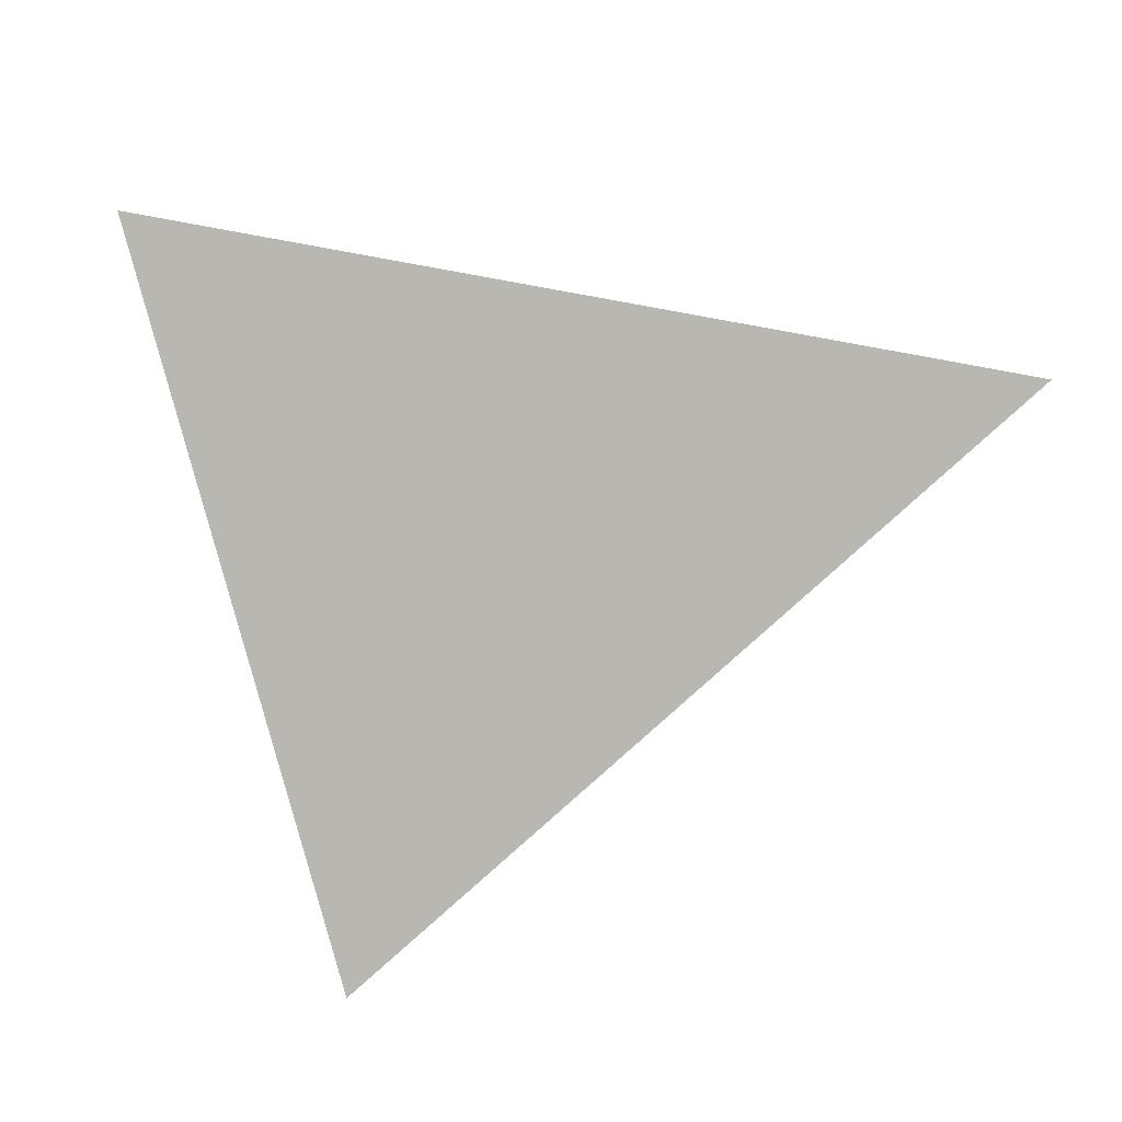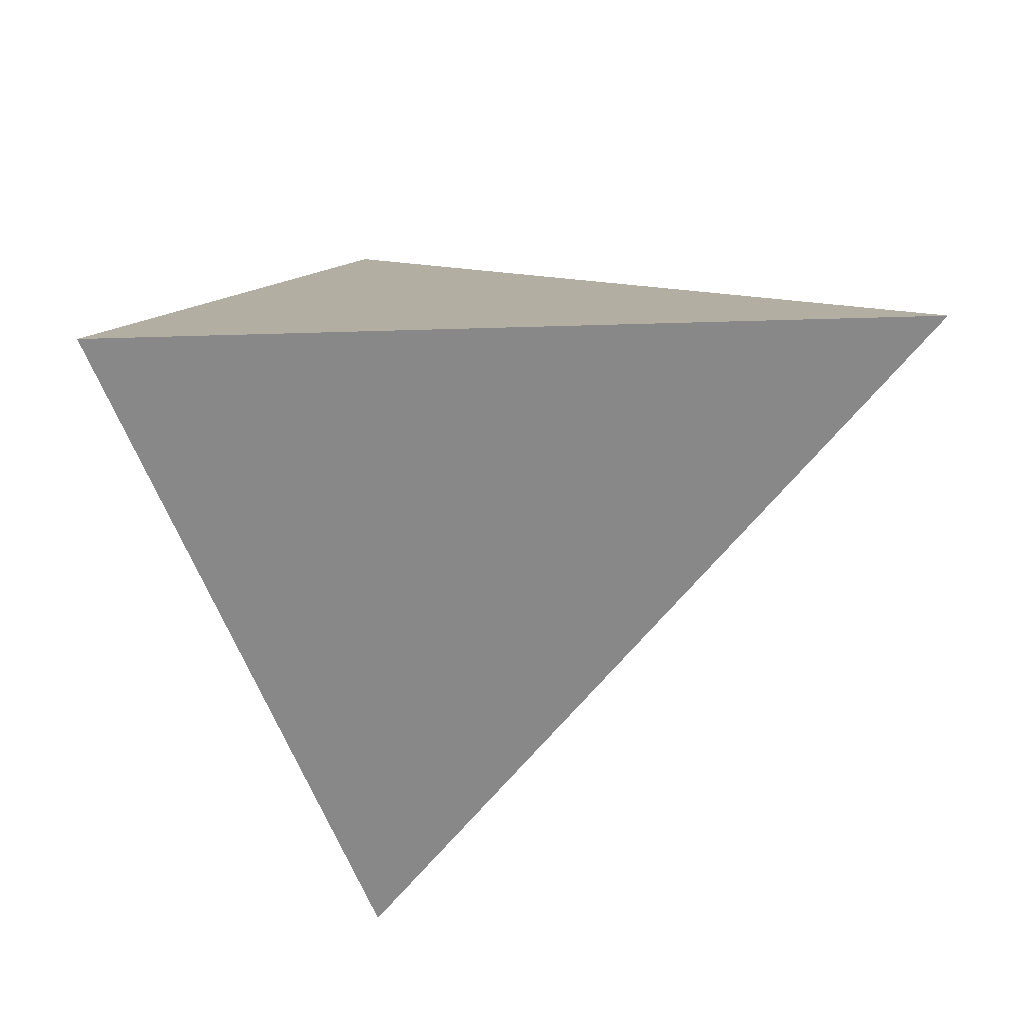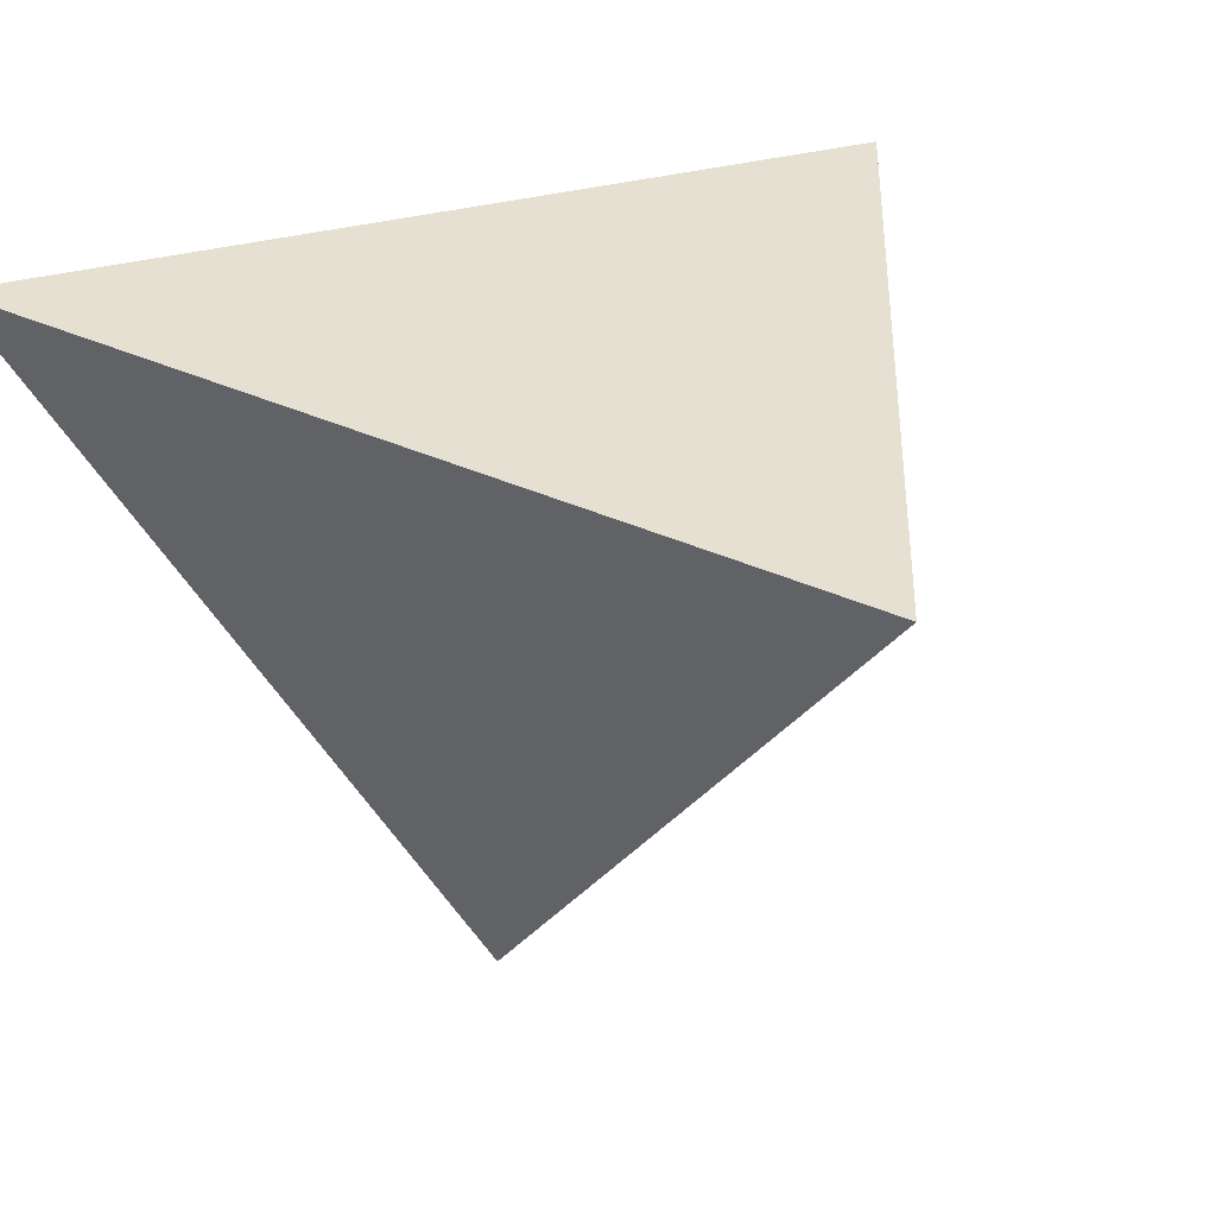
<metadata>
{"format":"obj","ext":"obj","renderer":"f3d","projection":"perspective","resolution":1024,"background":"white","views":[{"elev":50.6,"azim":110.6,"up":"+Y"},{"elev":70.6,"azim":102.3,"up":"+Y"},{"elev":9.6,"azim":35.4,"up":"+Z"}]}
</metadata>
<code>
v 0.1234 0.4061 0.3429
v 0.4733 -0.1248 0.01777
v -0.1552 0.206 -0.4145
v -0.3166 -0.2946 0.2294
v -0.3163 -0.2939 0.2289
v -0.3163 -0.2944 0.2294
v -0.3156 -0.294 0.2287
v -0.3161 -0.2941 0.2287
v 0.05136 -0.02778 0.2025
v 0.106 -0.06896 -0.05761
v 0.08497 -0.07143 -0.05462
v -0.3162 -0.2939 0.2291
v -0.3153 -0.2937 0.2282
v -0.3164 -0.2944 0.2293
v -0.3164 -0.2943 0.2292
v -0.3165 -0.2946 0.2293
v -0.3165 -0.2944 0.2292
v -0.3144 -0.2938 0.2284
v -0.3155 -0.2929 0.2294
v -0.3116 -0.2899 0.2295
v -0.3158 -0.2929 0.2283
v -0.313 -0.2922 0.2263
v -0.3077 -0.2892 0.2226
v -0.3037 -0.2856 0.2179
v -0.3125 -0.2869 0.2272
v -0.3002 -0.2857 0.218
v -0.2911 -0.275 0.228
v -0.3037 -0.2704 0.222
v -0.3127 -0.2865 0.2247
v -0.305 -0.2914 0.2254
v -0.3128 -0.2841 0.2174
v -0.2518 -0.2396 0.159
v -0.2534 -0.2569 0.1813
v -0.2555 -0.2808 0.2121
v -0.2834 -0.2369 0.2239
v 0.08534 -0.06522 -0.06262
v 0.05159 -0.02765 0.2025
v 0.1115 -0.05872 -0.07077
v 0.108 -0.05895 -0.0705
v 0.003358 -0.06997 0.2032
v -0.06882 -0.08972 0.2209
v -0.02791 -0.02772 0.2303
v -0.1835 -0.1957 0.103
v -0.2827 -0.2236 0.1901
v 0.08342 0.01668 0.2083
v 0.1409 0.04938 0.2006
v 0.06944 0.09714 0.2439
v 0.05146 -0.0277 0.2025
v -0.1618 -0.2267 0.1432
v -0.2104 -0.2471 0.2104
v 0.0515 -0.02766 0.2025
v -0.1179 0.01896 0.2796
v 0.05199 -0.08339 0.1811
v -0.1433 -0.1652 0.06418
v 0.08067 -0.0695 -0.05715
v 0.07253 -0.07159 -0.05453
v 0.1106 -0.05852 -0.07103
v 0.1103 -0.05887 -0.07058
v 0.1053 -0.06246 -0.066
v 0.1942 -0.07393 -0.05039
v 0.08455 -0.08142 -0.04175
v 0.1141 -0.05818 -0.07144
v -0.1851 -0.2069 0.1175
v -0.139 -0.177 0.07947
v -0.2508 -0.2186 0.132
v -0.1486 -0.1958 0.1036
v -0.07973 -0.1473 0.04163
v -0.1056 -0.174 0.07584
v -0.1453 -0.1997 0.2057
v -0.2377 -0.2211 0.2299
v -0.1932 -0.1159 0.2545
v -0.07345 -0.1586 0.05625
v -0.04012 -0.113 -0.002192
v -0.1009 -0.1284 0.01712
v -0.001135 -0.09604 -0.02369
v 0.0233 -0.08615 -0.03622
v 0.04592 -0.07653 -0.04841
v 0.2802 -0.03508 -0.09969
v 0.1299 -0.05742 -0.07227
v 0.1109 -0.05799 -0.0717
v 0.111 -0.05929 -0.07003
v 0.1013 -0.06004 -0.06916
v 0.2233 0.04964 -0.08418
v 0.2147 0.1964 0.1419
v 0.2273 0.00183 0.1522
v 0.1207 -0.1666 0.1252
v -0.01533 -0.1574 0.1764
v 0.1013 -0.03618 0.1818
v 0.06001 -0.04153 0.1942
v 0.06202 -0.01873 0.2022
v 0.05376 -0.02662 0.2021
v 0.05074 -0.02424 0.2041
v 0.04268 -0.02842 0.2053
v 0.05149 -0.02701 0.2028
v 0.04969 -0.02829 0.2029
v 0.05156 -0.02753 0.2025
v 0.05152 -0.02768 0.2025
v 0.05159 -0.02766 0.2025
v 0.05183 -0.02759 0.2024
v 0.05162 -0.0289 0.202
v 0.05022 -0.03337 0.2008
v 0.04467 -0.01627 0.2092
v 0.02117 -0.02118 0.2156
v 0.04589 0.01263 0.2198
v -0.009461 0.03771 0.2488
v 0.03871 -0.04649 0.1998
v 0.05165 -0.02763 0.2025
v 0.05161 -0.02762 0.2025
v 0.05284 -0.02974 0.2012
v 0.05577 -0.03005 0.2001
v -0.004656 -0.197 0.1064
v -0.006135 -0.1314 0.02181
v 0.04538 -0.1014 -0.01635
v 0.1352 -0.1078 -0.007228
v 0.3585 -0.01434 0.02052
v 0.3119 0.02417 0.01121
v 0.06339 -0.06479 -0.06338
v -0.2518 -0.1623 0.1639
v -0.2515 -0.1616 0.1635
v -0.2518 -0.1622 0.1637
v -0.06684 0.1368 0.199
v 0.08537 -0.04987 -0.08241
v 0.06613 -0.05613 -0.07452
v -0.2516 -0.162 0.1639
v -0.2514 -0.1615 0.1638
v -0.2517 -0.1619 0.1635
v -0.2515 -0.1617 0.1637
v -0.2515 -0.1618 0.1638
v -0.2516 -0.1618 0.1638
v -0.2515 -0.1618 0.1637
v -0.2516 -0.1619 0.1637
v -0.251 -0.1606 0.1632
v -0.2513 -0.1616 0.1645
v -0.2495 -0.1588 0.165
v -0.2522 -0.163 0.1642
v -0.2517 -0.1618 0.1631
v -0.2513 -0.1608 0.1621
v -0.2526 -0.1628 0.1617
v -0.2522 -0.164 0.1667
v -0.2501 -0.1581 0.1604
v -0.2412 -0.1452 0.1661
v -0.2541 -0.1696 0.1739
v -0.2542 -0.1672 0.1664
v -0.2474 -0.1536 0.1605
v -0.2602 -0.1771 0.1656
v -0.2735 -0.1956 0.1548
v -0.2488 -0.1525 0.1505
v -0.224 -0.1095 0.1472
v -0.2256 -0.1203 0.1701
v 0.09248 -0.05764 -0.07233
v 0.0748 -0.05898 -0.07076
v -0.06666 0.1371 0.199
v 0.1063 -0.05855 -0.07103
v 0.1087 -0.05788 -0.07187
v 0.1089 -0.05838 -0.07123
v -0.135 0.03256 0.1693
v -0.105 0.08138 0.1743
v -0.2846 -0.2068 0.1336
v -0.003725 0.2301 0.2355
v -0.06675 0.1369 0.1991
v -0.2006 -0.06016 0.1193
v -0.2 -0.07759 0.1711
v -0.06671 0.137 0.1991
v -0.06198 0.1643 0.1446
v -0.08719 0.1268 0.1308
v -0.2122 -0.1765 0.0781
v 0.06238 -0.05894 -0.07093
v 0.04739 -0.05586 -0.07504
v 0.1095 -0.0532 -0.07789
v -0.2431 -0.1606 0.2005
v -0.2613 -0.1666 0.1313
v -0.2691 -0.1715 0.1081
v -0.2374 -0.1202 0.1137
v -0.2616 -0.1404 0.05568
v -0.2153 -0.07471 0.09061
v -0.1645 -0.004983 0.1349
v -0.1623 -0.02307 0.1964
v -0.1799 -0.009339 0.07437
v -0.05646 -0.08781 -0.0348
v 0.008278 -0.07342 -0.05276
v 0.1036 -0.01321 -0.1295
v 0.1499 -0.03568 -0.1001
v 0.1126 -0.05701 -0.07295
v 0.1048 -0.05743 -0.07248
v -0.07233 0.1899 0.02354
v -0.1262 0.07041 0.1045
v -0.07108 0.1391 0.1724
v -0.05635 0.1526 0.2042
v -0.06317 0.1336 0.2254
v -0.06505 0.1399 0.1989
v -0.06507 0.1375 0.2054
v -0.07132 0.1271 0.2051
v -0.0679 0.1348 0.1997
v -0.06633 0.1372 0.2002
v -0.0666 0.1371 0.1993
v -0.06671 0.137 0.199
v -0.06667 0.1371 0.199
v -0.06651 0.1374 0.1989
v -0.06734 0.1366 0.1971
v -0.0704 0.1334 0.1916
v -0.07953 0.1038 0.2316
v -0.03896 0.149 0.2969
v -0.06581 0.08354 0.286
v -0.08118 0.1188 0.1818
v -0.06726 0.1376 0.1949
v -0.06662 0.1372 0.199
v -0.06663 0.1371 0.1991
v -0.06617 0.1404 0.192
v -0.1424 0.06371 0.04672
v -0.1955 -0.00162 -0.0213
v -0.03431 -0.01546 -0.1279
v 0.1154 0.132 -0.1167
v 0.1463 0.3714 0.3217
v 0.2216 0.2571 0.2517
v 0.2454 0.221 0.2296
v 0.2821 0.1653 0.1954
v 0.3896 0.002239 0.09558
v 0.4105 -0.02953 0.07613
v 0.4407 -0.07543 0.04802
v 0.2227 -0.1787 0.08491
v 0.1641 -0.1913 0.1006
v 0.1081 -0.2033 0.1156
v 0.01906 -0.2225 0.1395
v -0.06578 -0.2407 0.1622
v -0.162 -0.2614 0.188
v -0.2345 -0.277 0.2074
v -0.256 -0.2816 0.2132
v -0.2675 -0.2841 0.2163
v -0.2896 -0.2888 0.2222
v -0.2899 -0.2889 0.2223
v -0.2904 -0.289 0.2224
v -0.31 -0.2932 0.2276
v -0.3124 -0.2937 0.2283
v -0.3128 -0.2938 0.2284
v -0.315 -0.2943 0.229
v -0.316 -0.2945 0.2293
v -0.3161 -0.2945 0.2293
v -0.3163 -0.2946 0.2293
v -0.3165 -0.2946 0.2294
v -0.3165 -0.2945 0.2294
v -0.3165 -0.2945 0.2294
v -0.3164 -0.2944 0.2295
v -0.3162 -0.294 0.2295
v -0.316 -0.2937 0.2296
v -0.3152 -0.2924 0.2298
v -0.3147 -0.2916 0.2299
v -0.3116 -0.2868 0.2307
v -0.306 -0.2777 0.2321
v -0.2975 -0.2643 0.2343
v -0.2859 -0.2458 0.2373
v -0.2401 -0.1728 0.2491
v -0.2321 -0.16 0.2512
v -0.2265 -0.1512 0.2526
v -0.1292 0.003705 0.2777
v -0.1282 0.00543 0.278
v -0.1275 0.006518 0.2782
v -0.1262 0.00861 0.2785
v -0.06398 0.1077 0.2946
v -0.02815 0.1647 0.3038
v -0.0187 0.1798 0.3063
v -0.01628 0.1836 0.3069
v 0.05168 0.2919 0.3244
v 0.1082 0.3818 0.339
v 0.05676 0.3582 0.1617
v -0.02033 0.3029 -0.04789
v -0.3166 -0.2946 0.2294
v -0.3166 -0.2946 0.2294
v -0.3165 -0.2945 0.2293
v -0.3165 -0.2945 0.2293
v -0.3165 -0.2945 0.2293
v -0.3165 -0.2945 0.2292
v -0.3165 -0.2944 0.2292
v -0.3165 -0.2944 0.2291
v -0.3164 -0.2943 0.2289
v -0.3162 -0.2936 0.2281
v -0.3154 -0.2911 0.2248
v -0.3153 -0.2906 0.2242
v -0.3151 -0.2901 0.2235
v -0.3128 -0.283 0.2145
v -0.3094 -0.2725 0.2009
v -0.3074 -0.2662 0.1928
v -0.3047 -0.2578 0.1821
v -0.3021 -0.2497 0.1716
v -0.2985 -0.2386 0.1573
v -0.2902 -0.2129 0.1243
v -0.2863 -0.2008 0.1087
v -0.284 -0.1936 0.09943
v -0.2513 -0.09228 -0.03083
v -0.2169 0.01461 -0.1683
v -0.1678 0.1668 -0.364
v 0.4695 -0.1228 0.01515
v 0.4261 -0.09997 -0.01471
v 0.4136 -0.09339 -0.0233
v 0.354 -0.06202 -0.06428
v 0.3477 -0.05871 -0.06862
v 0.2917 -0.02924 -0.1071
v 0.2303 0.003112 -0.1494
v 0.1609 0.03962 -0.1971
v -0.01834 0.134 -0.3204
f 70 27 231
f 4 240 14
f 116 84 216
f 131 120 118
f 264 1 213
f 153 154 155
f 293 292 60
f 120 126 136
f 215 216 84
f 115 219 2
f 41 52 71
f 212 265 264
f 214 215 84
f 43 65 54
f 194 190 198
f 213 214 84
f 265 212 299
f 289 290 211
f 116 217 218
f 147 173 171
f 218 219 115
f 85 46 88
f 220 2 219
f 137 132 140
f 227 226 69
f 29 31 276
f 188 191 189
f 69 50 228
f 86 219 218
f 11 61 56
f 26 33 30
f 138 140 147
f 113 114 220
f 218 217 85
f 217 216 85
f 72 226 227
f 46 85 216
f 256 255 52
f 116 294 295
f 49 66 68
f 47 46 215
f 147 140 144
f 289 288 210
f 72 67 112
f 133 134 132
f 87 224 223
f 75 179 180
f 116 115 292
f 145 147 146
f 213 1 263
f 291 292 115
f 293 294 116
f 295 296 83
f 275 276 24
f 179 288 289
f 39 82 153
f 86 53 87
f 296 297 83
f 59 79 10
f 100 101 109
f 161 148 162
f 223 224 111
f 148 173 147
f 236 235 20
f 168 123 167
f 298 299 212
f 212 83 297
f 262 261 47
f 39 57 58
f 114 60 292
f 211 290 3
f 225 226 72
f 232 231 27
f 24 22 273
f 113 75 76
f 180 179 211
f 211 299 298
f 129 124 128
f 298 297 181
f 26 23 24
f 31 28 44
f 66 64 67
f 181 297 296
f 178 209 210
f 182 296 295
f 295 294 78
f 60 78 294
f 38 62 81
f 138 145 143
f 114 291 2
f 149 141 170
f 184 153 82
f 264 265 185
f 185 265 3
f 4 239 6
f 183 169 79
f 72 111 224
f 239 238 6
f 118 120 135
f 165 185 186
f 113 221 222
f 27 20 234
f 235 234 20
f 33 277 278
f 233 232 27
f 70 230 229
f 229 230 34
f 223 222 86
f 229 228 50
f 239 4 7
f 98 9 99
f 87 69 226
f 58 38 81
f 63 43 64
f 163 195 207
f 225 224 87
f 268 267 15
f 222 221 86
f 98 97 9
f 221 220 86
f 286 285 174
f 112 222 223
f 274 275 24
f 227 228 49
f 49 228 229
f 230 231 34
f 23 22 24
f 33 34 231
f 33 232 233
f 13 8 22
f 233 234 30
f 152 207 206
f 26 30 234
f 26 235 236
f 180 211 168
f 236 237 18
f 237 238 18
f 47 261 260
f 7 18 238
f 191 190 194
f 105 260 259
f 117 77 168
f 259 258 203
f 203 258 257
f 162 149 170
f 257 256 52
f 250 251 170
f 109 110 91
f 255 254 52
f 243 244 19
f 71 52 254
f 241 240 6
f 193 199 200
f 174 173 175
f 253 252 71
f 26 24 33
f 252 251 71
f 198 195 194
f 70 71 251
f 250 249 70
f 70 249 248
f 248 247 27
f 45 46 47
f 169 122 182
f 27 247 246
f 97 98 37
f 246 245 20
f 245 244 20
f 242 241 6
f 240 4 6
f 12 14 240
f 12 241 242
f 73 74 179
f 242 243 19
f 155 39 153
f 192 193 200
f 25 19 244
f 28 25 245
f 246 247 28
f 35 28 247
f 109 101 110
f 248 249 35
f 170 35 249
f 102 92 90
f 162 170 251
f 162 252 253
f 129 131 124
f 253 254 177
f 110 101 89
f 140 134 144
f 135 120 136
f 156 177 254
f 157 156 255
f 157 256 257
f 257 258 201
f 201 258 259
f 259 260 202
f 260 261 202
f 184 169 183
f 159 202 261
f 87 53 40
f 262 263 159
f 185 290 289
f 210 288 287
f 287 286 174
f 172 174 285
f 172 284 283
f 283 282 158
f 146 158 282
f 112 73 75
f 146 281 280
f 280 279 44
f 61 60 114
f 159 185 164
f 44 279 278
f 125 119 127
f 278 277 31
f 166 65 282
f 89 90 110
f 277 276 31
f 29 275 274
f 145 146 44
f 204 200 187
f 274 273 21
f 273 272 21
f 21 272 271
f 179 74 286
f 89 88 90
f 271 270 5
f 74 54 166
f 75 73 179
f 12 5 270
f 79 81 62
f 122 150 151
f 12 269 268
f 79 59 81
f 14 15 267
f 266 4 14
f 4 266 16
f 119 132 136
f 266 267 16
f 189 201 202
f 16 267 268
f 142 145 44
f 208 205 190
f 268 269 17
f 63 66 33
f 269 270 17
f 44 35 170
f 8 17 270
f 91 92 94
f 271 272 8
f 86 88 53
f 22 8 272
f 33 24 276
f 278 279 32
f 183 80 154
f 32 279 280
f 280 281 65
f 281 282 65
f 11 55 36
f 283 284 166
f 46 45 88
f 284 285 166
f 173 161 175
f 74 166 285
f 287 288 179
f 17 7 16
f 72 68 67
f 13 7 17
f 7 13 22
f 13 17 8
f 10 61 11
f 19 25 21
f 134 133 139
f 61 10 60
f 10 11 36
f 18 7 22
f 176 177 156
f 12 15 14
f 7 4 16
f 175 161 178
f 21 25 29
f 19 21 12
f 40 53 106
f 23 18 22
f 18 23 26
f 60 10 79
f 31 29 28
f 28 29 25
f 33 32 63
f 28 35 44
f 57 39 155
f 58 57 38
f 39 58 81
f 52 42 105
f 38 57 62
f 43 32 65
f 32 43 63
f 77 61 113
f 45 47 104
f 104 47 105
f 137 140 138
f 45 104 90
f 128 124 125
f 49 34 66
f 66 34 33
f 42 52 41
f 62 80 183
f 42 41 40
f 9 95 100
f 130 129 128
f 95 9 94
f 100 95 101
f 9 100 99
f 53 89 106
f 52 105 203
f 62 57 80
f 59 10 36
f 81 59 82
f 139 135 143
f 79 62 183
f 12 21 5
f 123 168 122
f 64 43 54
f 63 64 66
f 64 54 67
f 82 59 36
f 102 103 93
f 67 54 74
f 66 67 68
f 49 68 72
f 50 69 70
f 172 171 173
f 196 207 152
f 70 69 71
f 71 69 41
f 41 69 87
f 76 75 180
f 67 74 73
f 67 73 112
f 195 121 194
f 117 56 77
f 118 135 124
f 56 117 36
f 77 56 61
f 104 105 103
f 80 57 155
f 79 78 60
f 121 195 163
f 78 79 182
f 81 82 39
f 116 83 84
f 85 88 86
f 53 88 89
f 87 40 41
f 114 113 61
f 45 90 88
f 92 102 93
f 90 92 91
f 102 90 104
f 145 138 147
f 90 91 110
f 150 169 184
f 176 162 177
f 151 150 36
f 93 95 92
f 95 93 101
f 82 36 150
f 92 95 94
f 194 193 191
f 9 51 96
f 186 185 209
f 51 9 48
f 37 98 107
f 111 72 112
f 125 124 133
f 96 51 108
f 9 96 94
f 9 97 48
f 198 206 207
f 48 97 51
f 51 97 108
f 108 97 37
f 201 204 157
f 108 37 107
f 99 100 91
f 98 99 107
f 103 102 104
f 106 103 40
f 161 162 176
f 93 103 106
f 103 105 42
f 93 106 101
f 174 178 210
f 101 106 89
f 100 109 91
f 148 141 149
f 159 164 188
f 107 99 108
f 108 99 96
f 96 99 94
f 42 40 103
f 91 94 99
f 112 75 113
f 113 76 77
f 119 126 131
f 154 153 184
f 77 76 180
f 122 168 181
f 54 65 166
f 11 56 55
f 55 56 36
f 36 117 151
f 130 131 129
f 200 199 205
f 126 119 136
f 131 126 120
f 191 193 192
f 119 131 130
f 123 122 151
f 125 132 119
f 132 125 133
f 124 131 118
f 128 125 127
f 128 127 130
f 127 119 130
f 132 134 140
f 139 133 135
f 84 83 212
f 134 139 142
f 135 133 124
f 132 137 136
f 136 137 138
f 147 144 141
f 142 143 145
f 143 142 139
f 146 147 171
f 141 148 147
f 148 149 162
f 155 154 80
f 158 146 171
f 142 44 170
f 199 121 198
f 202 159 188
f 161 173 148
f 199 193 121
f 121 193 194
f 151 117 167
f 198 197 206
f 167 117 168
f 121 163 160
f 151 167 123
f 122 169 150
f 150 184 82
f 184 183 154
f 135 136 138
f 134 142 141
f 158 171 172
f 178 186 209
f 143 135 138
f 141 144 134
f 141 142 170
f 172 173 174
f 178 161 176
f 175 178 174
f 176 156 186
f 178 176 186
f 77 180 168
f 181 168 211
f 122 181 182
f 190 188 208
f 169 182 79
f 164 185 165
f 164 165 187
f 165 186 157
f 165 157 204
f 157 186 156
f 187 165 204
f 164 187 188
f 205 199 190
f 188 187 208
f 190 191 188
f 189 191 192
f 188 189 202
f 160 196 121
f 197 152 206
f 196 160 163
f 121 196 197
f 197 196 152
f 121 197 198
f 196 163 207
f 199 198 190
f 192 201 189
f 201 192 204
f 204 192 200
f 200 205 208
f 198 207 195
f 200 208 187
f 210 209 185
f 231 230 70
f 216 217 116
f 185 159 264
f 159 263 1
f 264 159 1
f 213 84 264
f 2 291 115
f 264 84 212
f 299 3 265
f 218 115 116
f 219 86 220
f 276 275 29
f 228 227 69
f 218 85 86
f 220 221 113
f 227 49 72
f 216 215 46
f 295 83 116
f 215 214 47
f 263 262 47
f 213 47 214
f 213 263 47
f 223 86 87
f 292 293 116
f 289 211 179
f 297 298 212
f 292 291 114
f 3 299 211
f 273 274 24
f 298 181 211
f 20 244 236
f 236 243 237
f 236 244 243
f 296 182 181
f 295 78 182
f 294 293 60
f 2 220 114
f 3 290 185
f 243 242 237
f 242 6 238
f 237 242 238
f 224 225 72
f 222 112 113
f 234 233 27
f 278 32 33
f 229 50 70
f 226 225 87
f 223 111 112
f 229 34 49
f 231 232 33
f 233 30 33
f 234 235 26
f 236 18 26
f 260 105 47
f 238 239 7
f 259 203 105
f 257 52 203
f 254 253 71
f 251 250 70
f 248 27 70
f 246 20 27
f 240 241 12
f 242 19 12
f 244 245 25
f 245 246 28
f 247 248 35
f 249 250 170
f 251 252 162
f 253 177 162
f 254 255 156
f 255 256 157
f 257 201 157
f 259 202 201
f 261 262 159
f 289 210 185
f 287 174 210
f 285 284 172
f 283 158 172
f 282 281 146
f 280 44 146
f 278 31 44
f 282 283 166
f 274 21 29
f 271 5 21
f 286 287 179
f 270 269 12
f 268 15 12
f 267 266 14
f 268 17 16
f 270 271 8
f 272 273 22
f 276 277 33
f 280 65 32
f 285 286 74

</code>
